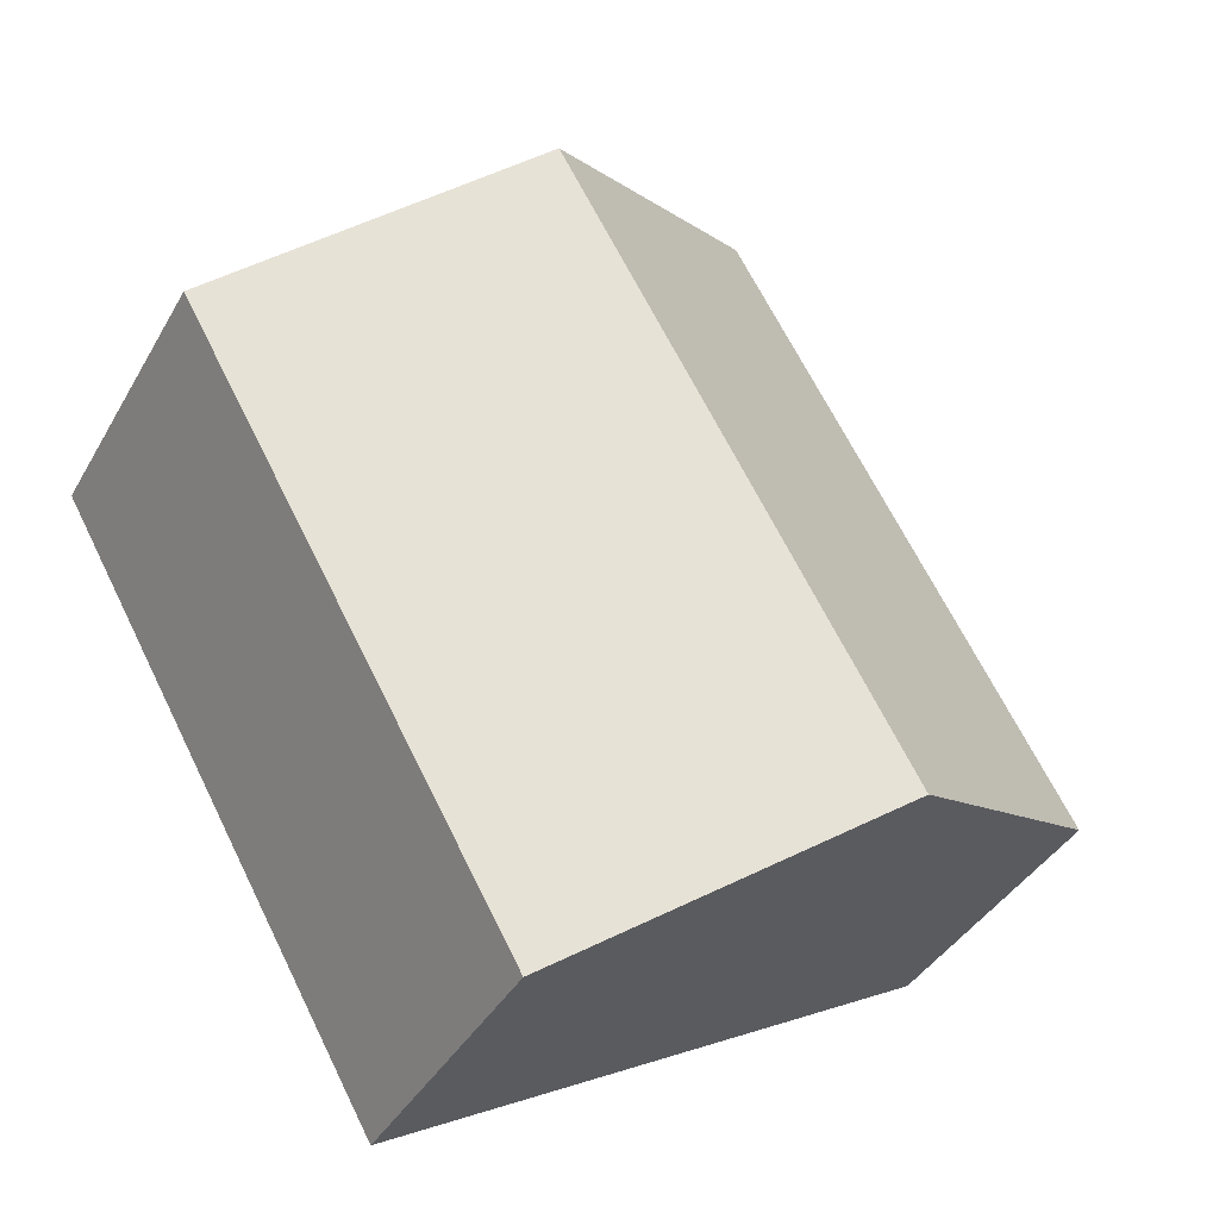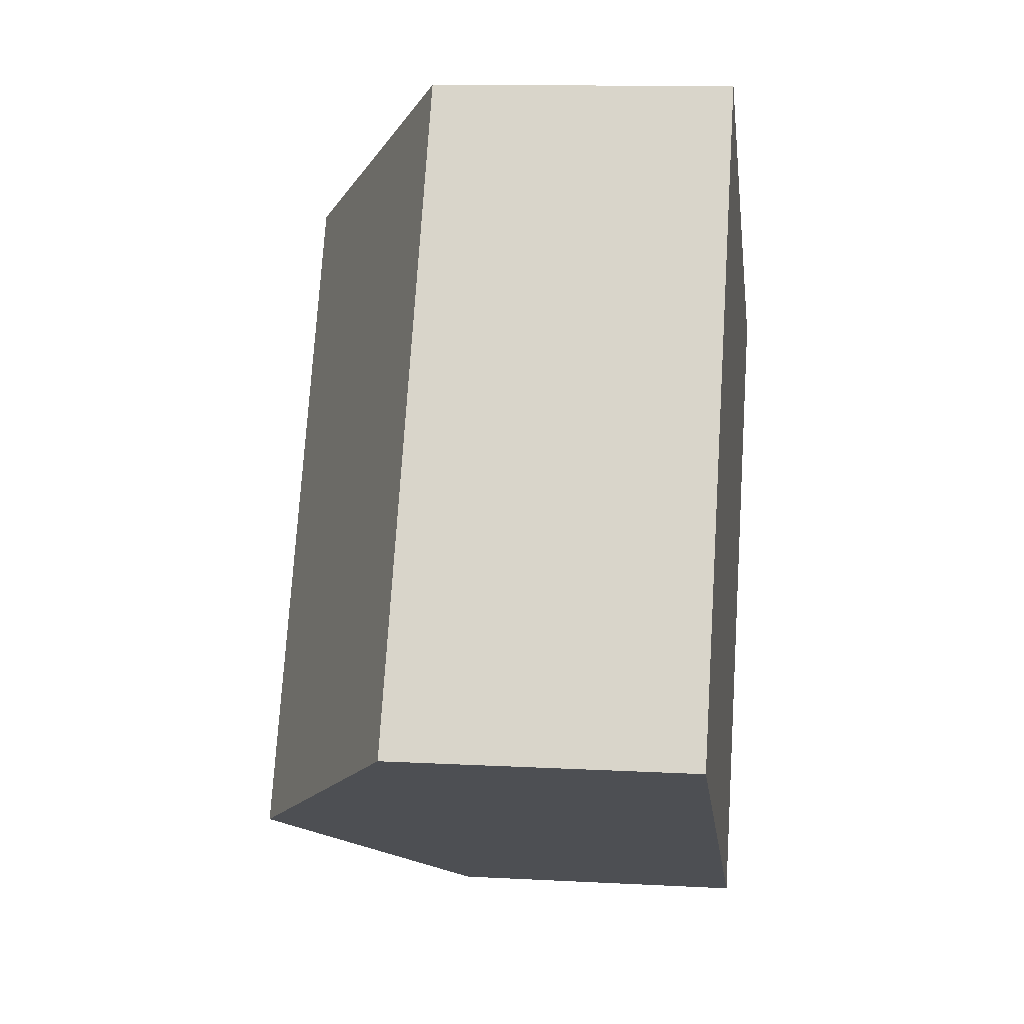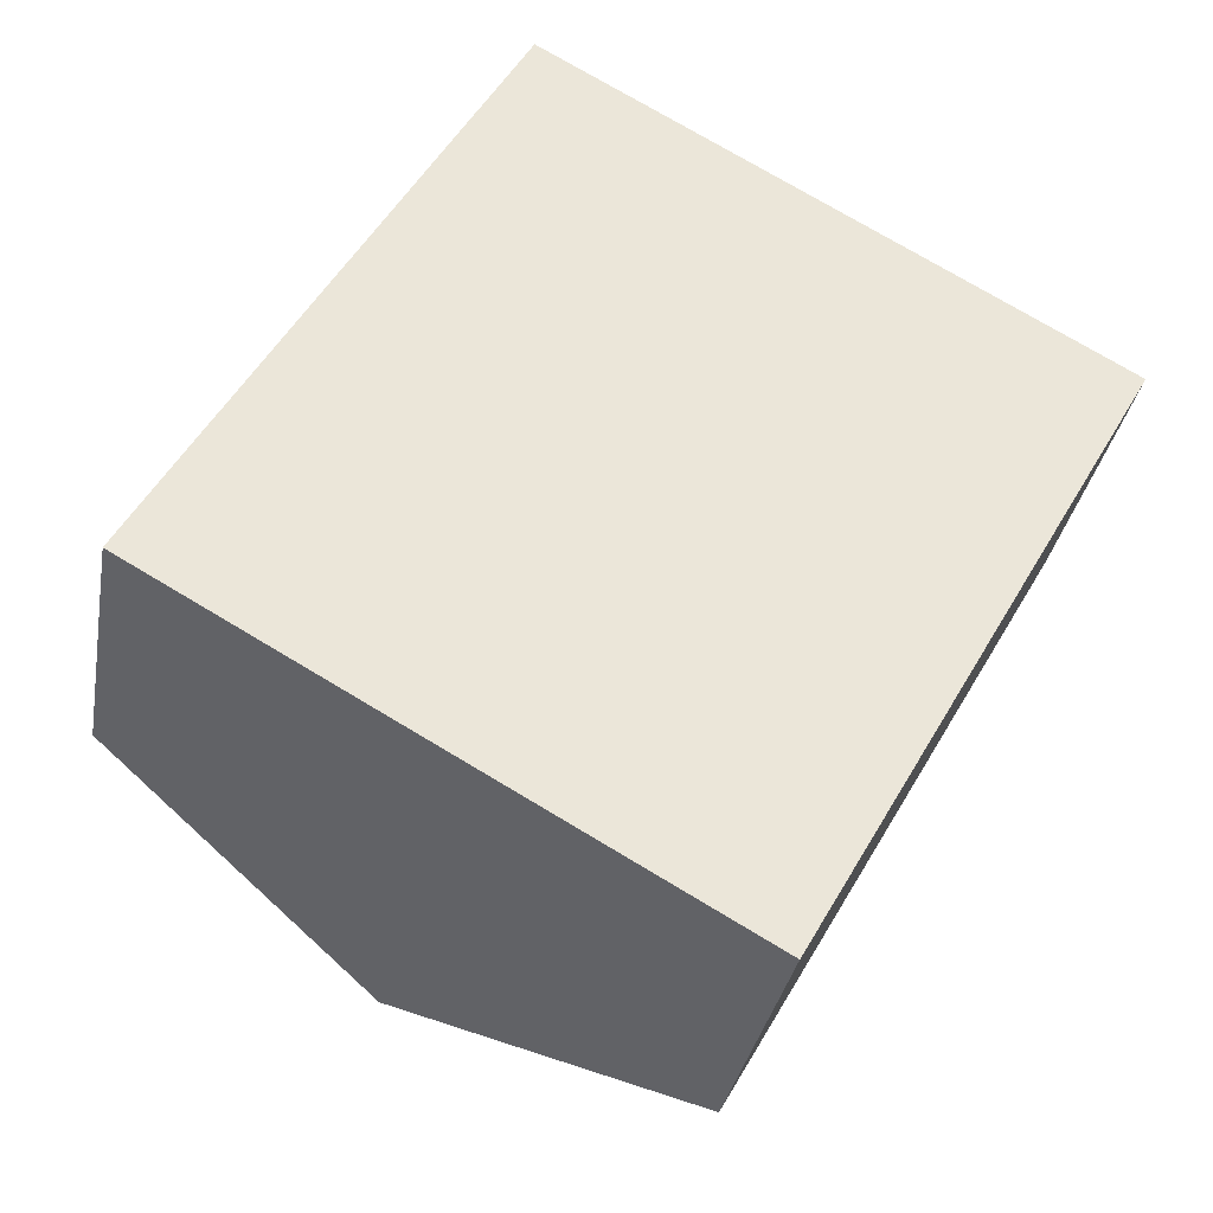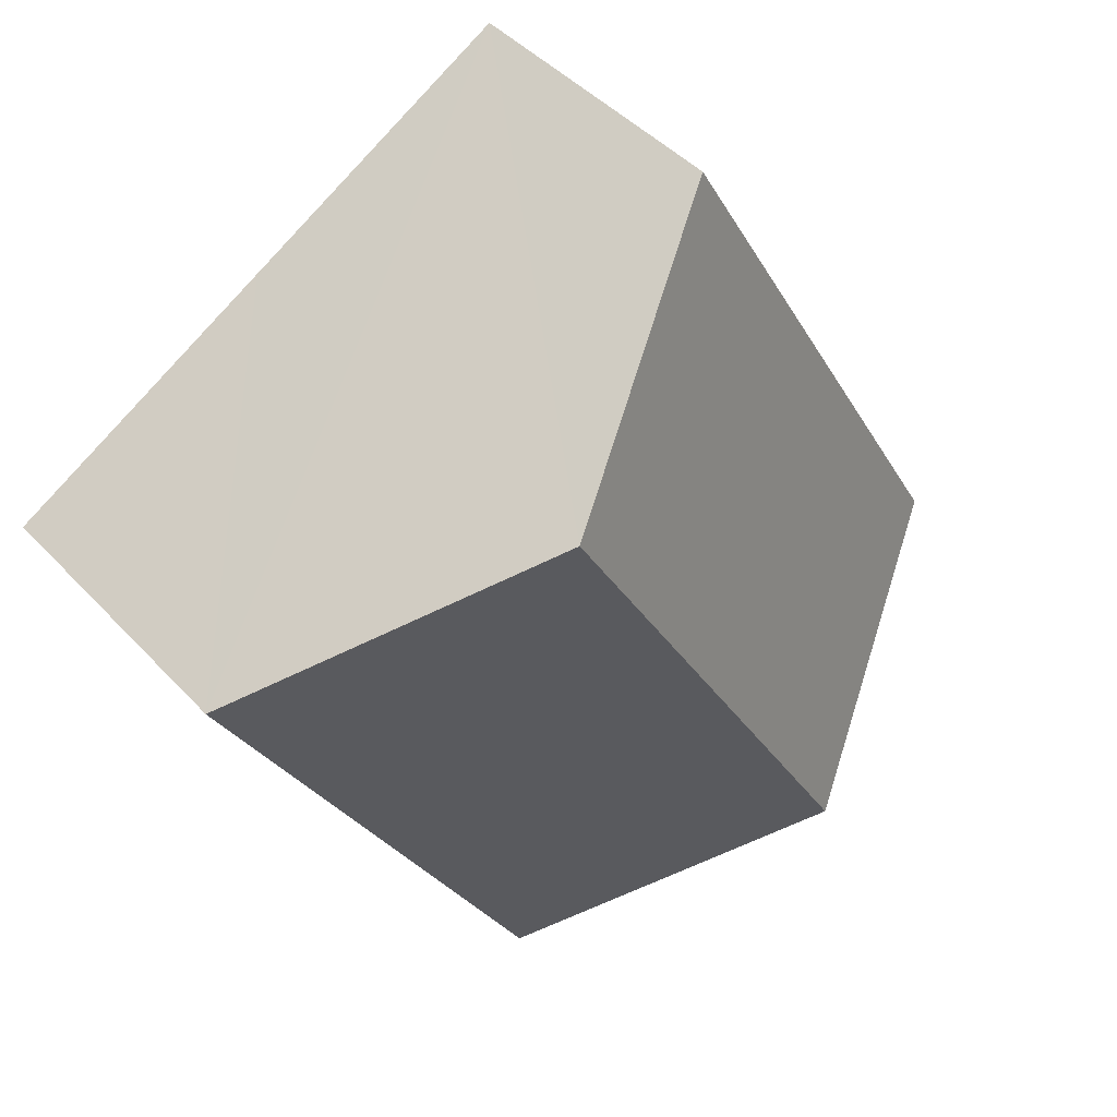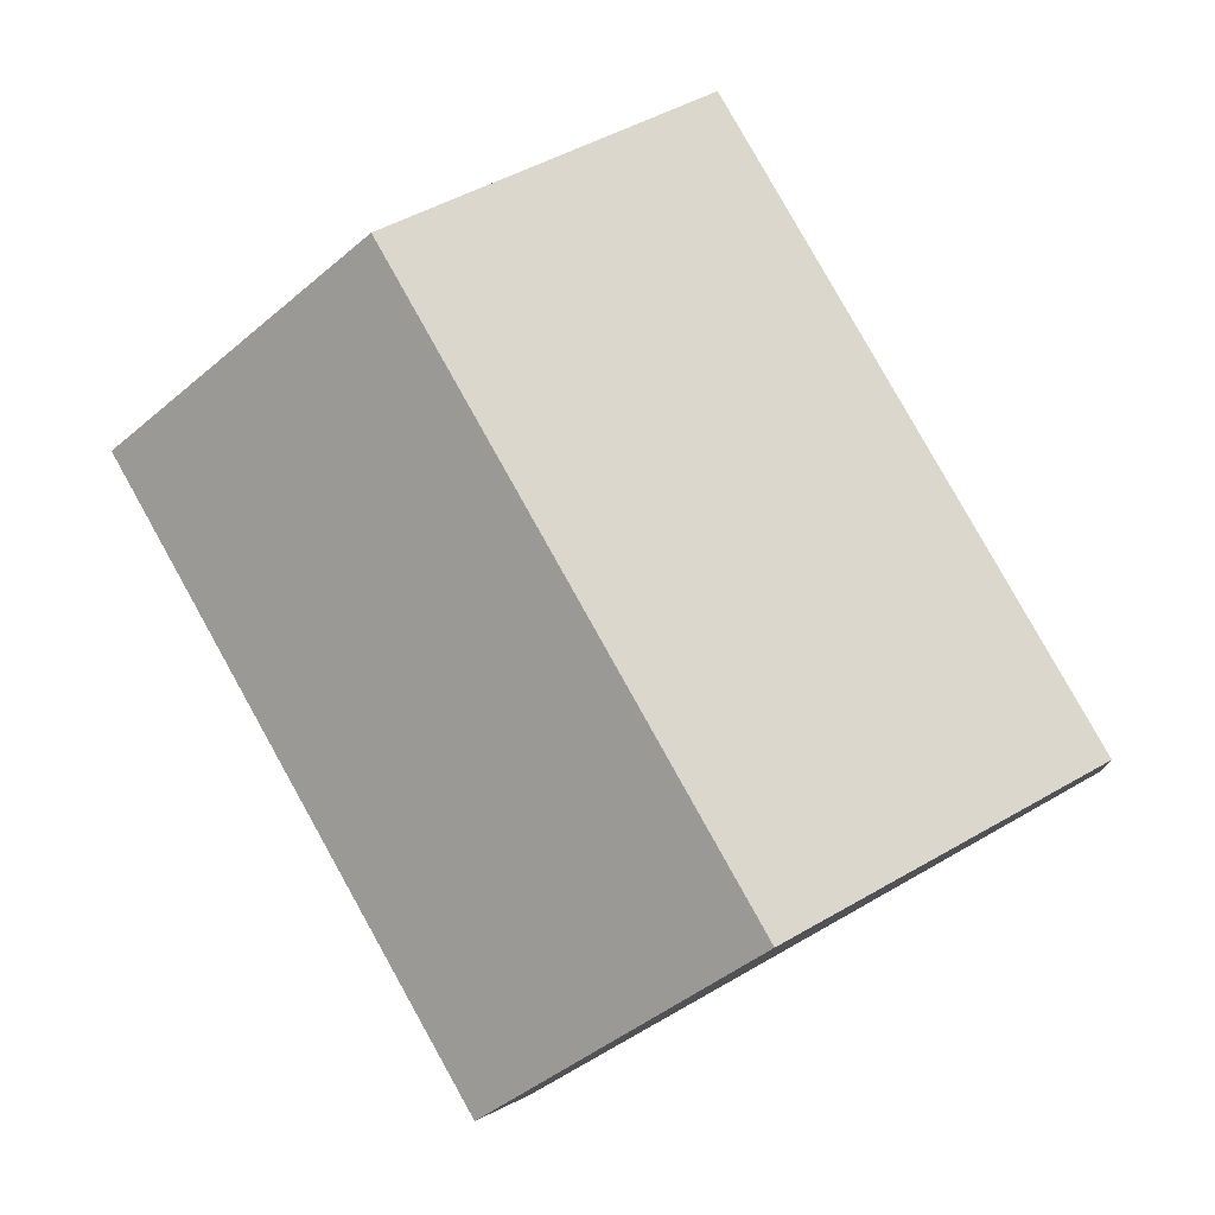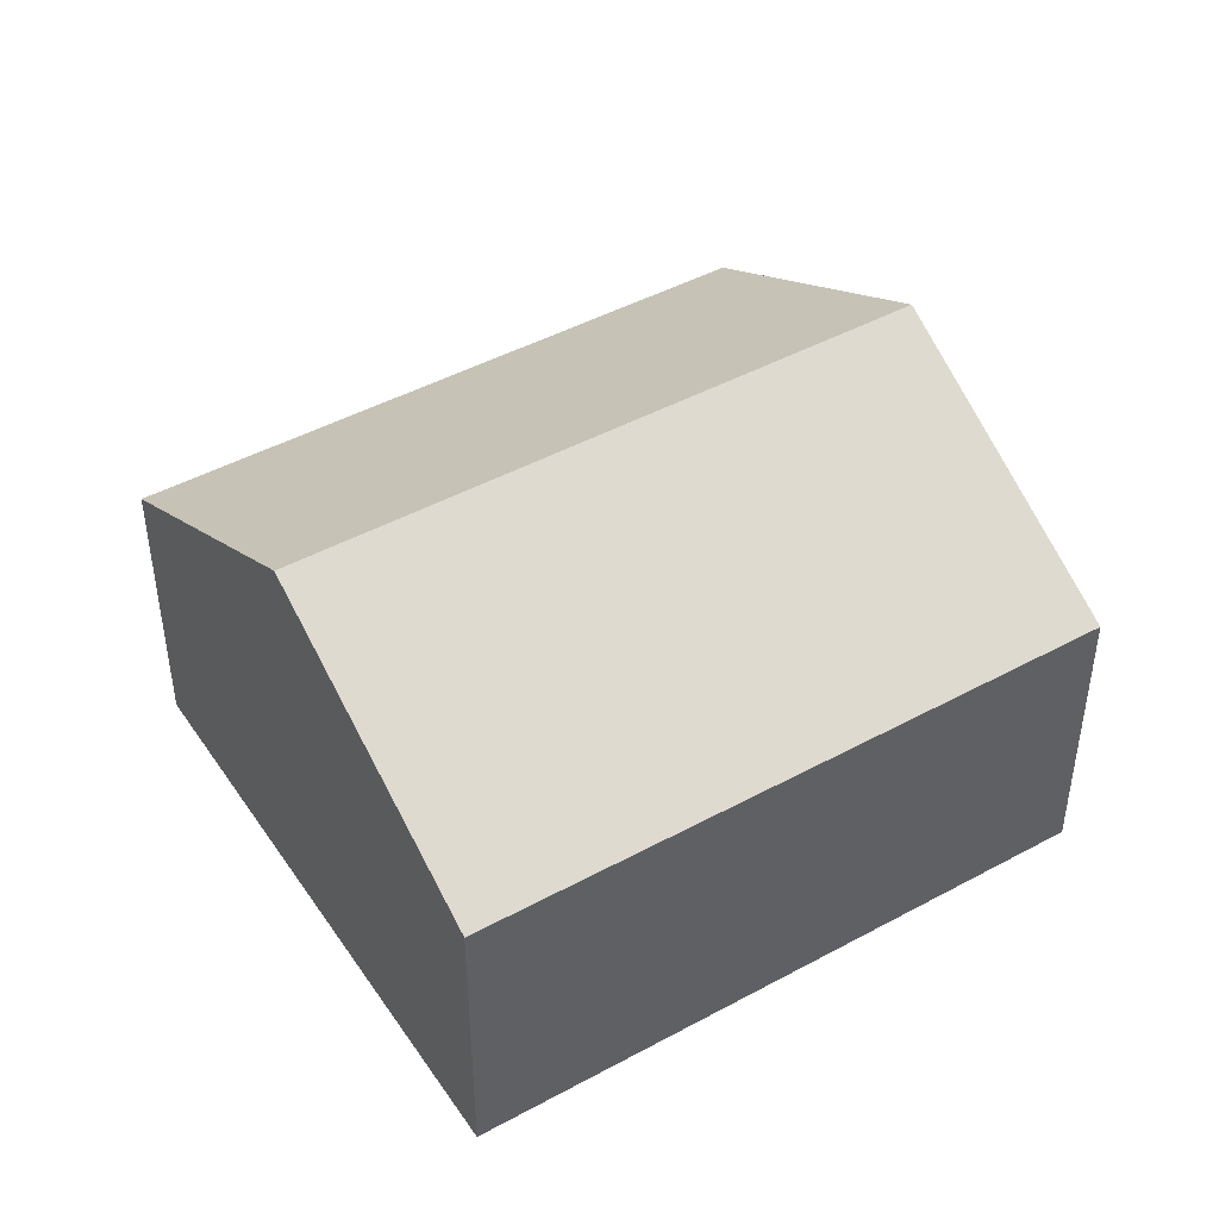
<metadata>
{"format":"obj","ext":"obj","renderer":"f3d","projection":"perspective","resolution":1024,"background":"white","views":[{"elev":-39.2,"azim":153.1,"up":"+Z"},{"elev":11.7,"azim":-82.6,"up":"+Z"},{"elev":-32.8,"azim":-10.0,"up":"+Z"},{"elev":44.7,"azim":140.6,"up":"+Z"},{"elev":-5.1,"azim":-172.1,"up":"+Z"},{"elev":45.5,"azim":87.4,"up":"+Y"}]}
</metadata>
<code>
v  4.512 2.435 -2.549
v  5.006 3.799 3.593
v  7.262 2.435 2.319
v  2.256 3.799 -1.275
v  0 2.435 1.491e-16
v  2.749 2.435 4.868
v  0 0 0
v  2.256 7.807e-17 -1.275
v  4.512 1.561e-16 -2.549
v  2.749 -2.981e-16 4.868
v  5.006 -2.2e-16 3.593
v  7.262 -1.42e-16 2.319
g defaultobject
f 1 2 3
f 2 1 4
f 5 2 4
f 2 5 6
f 4 7 5
f 7 4 1
f 7 1 8
f 8 1 9
f 7 6 5
f 6 7 10
f 10 2 6
f 2 10 3
f 3 10 11
f 3 11 12
f 12 1 3
f 1 12 9
f 8 10 7
f 10 8 9
f 10 9 11
f 11 9 12

</code>
